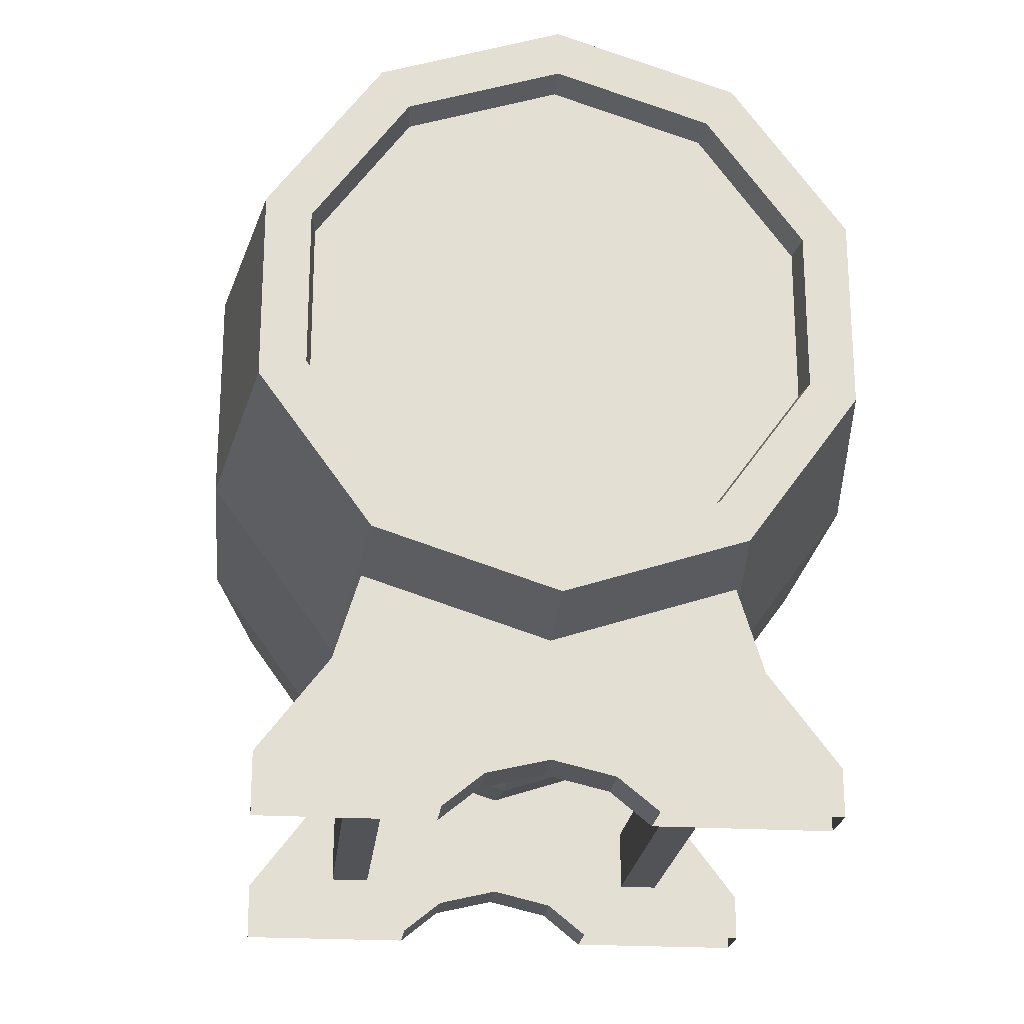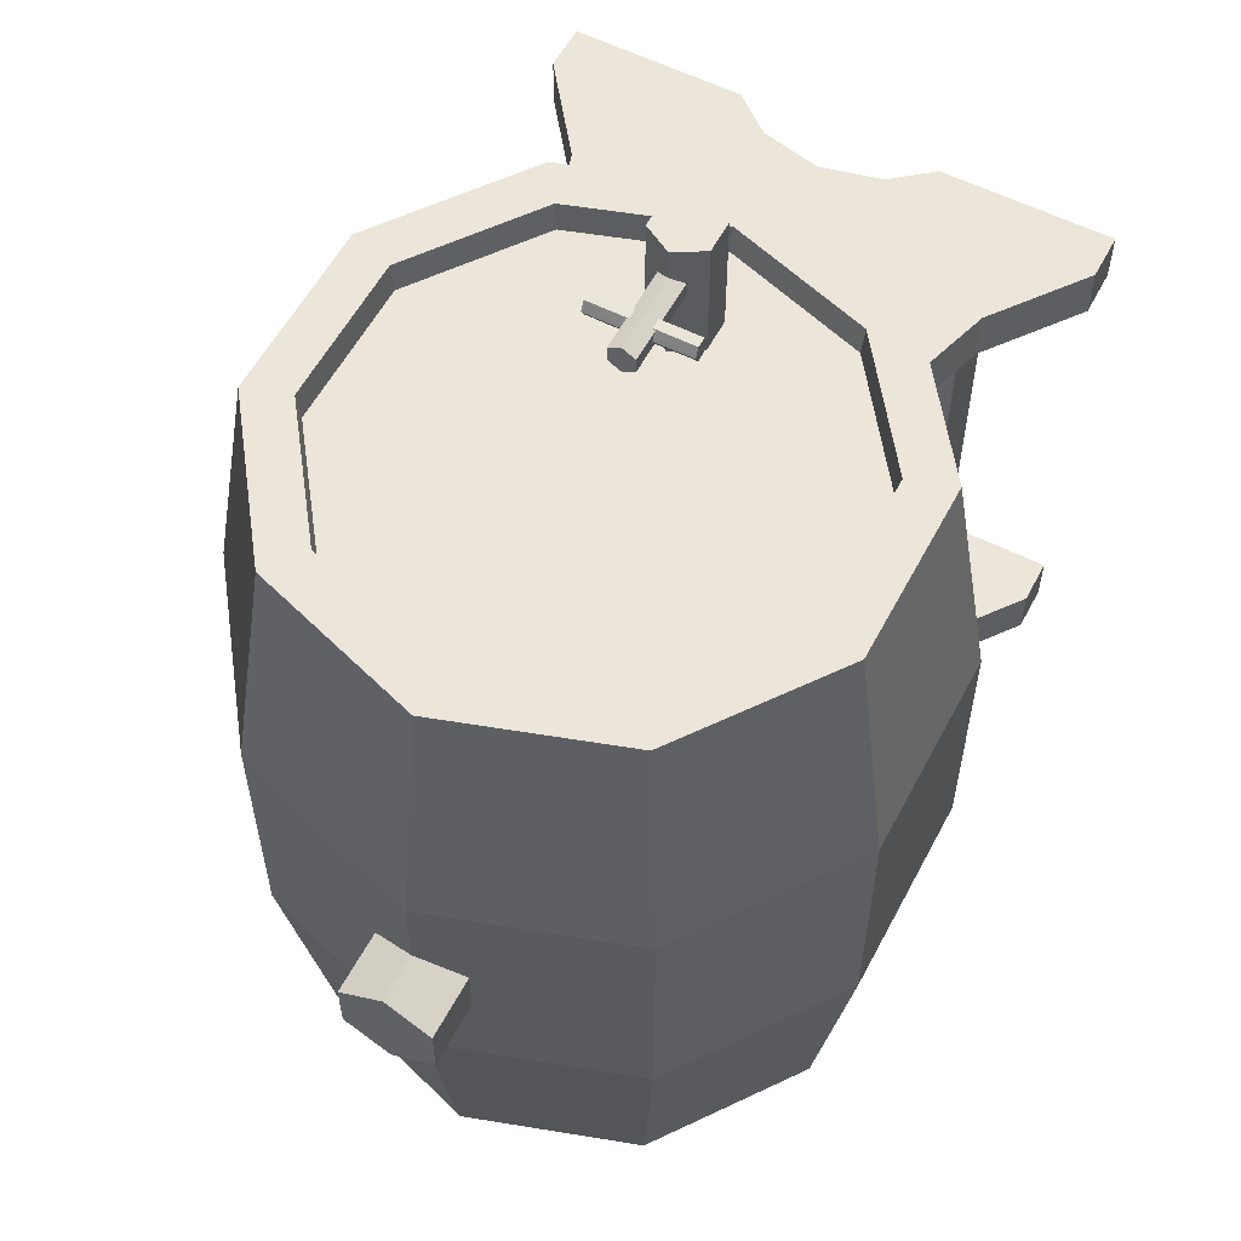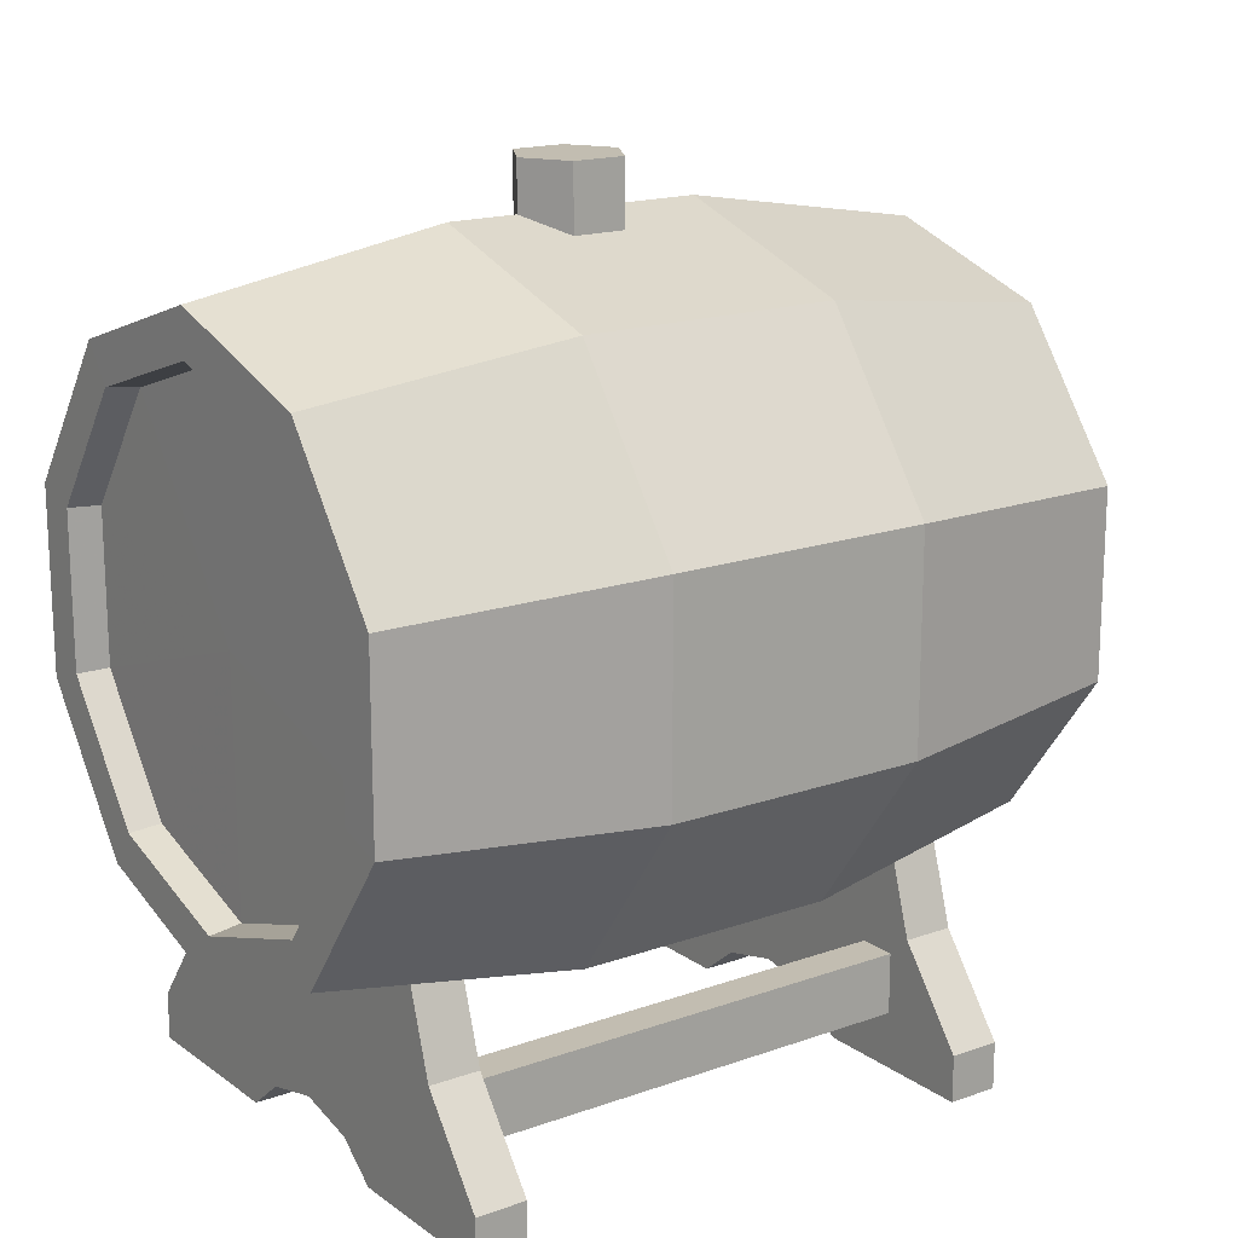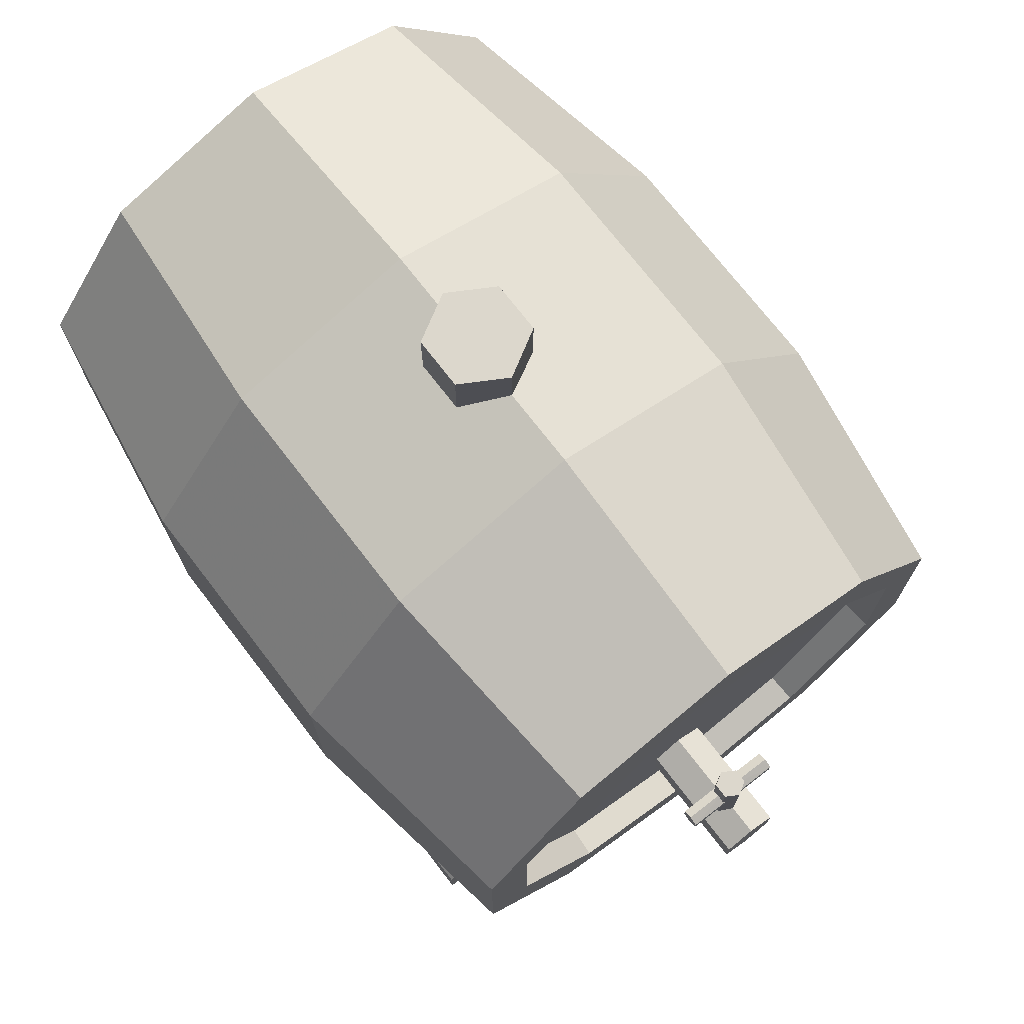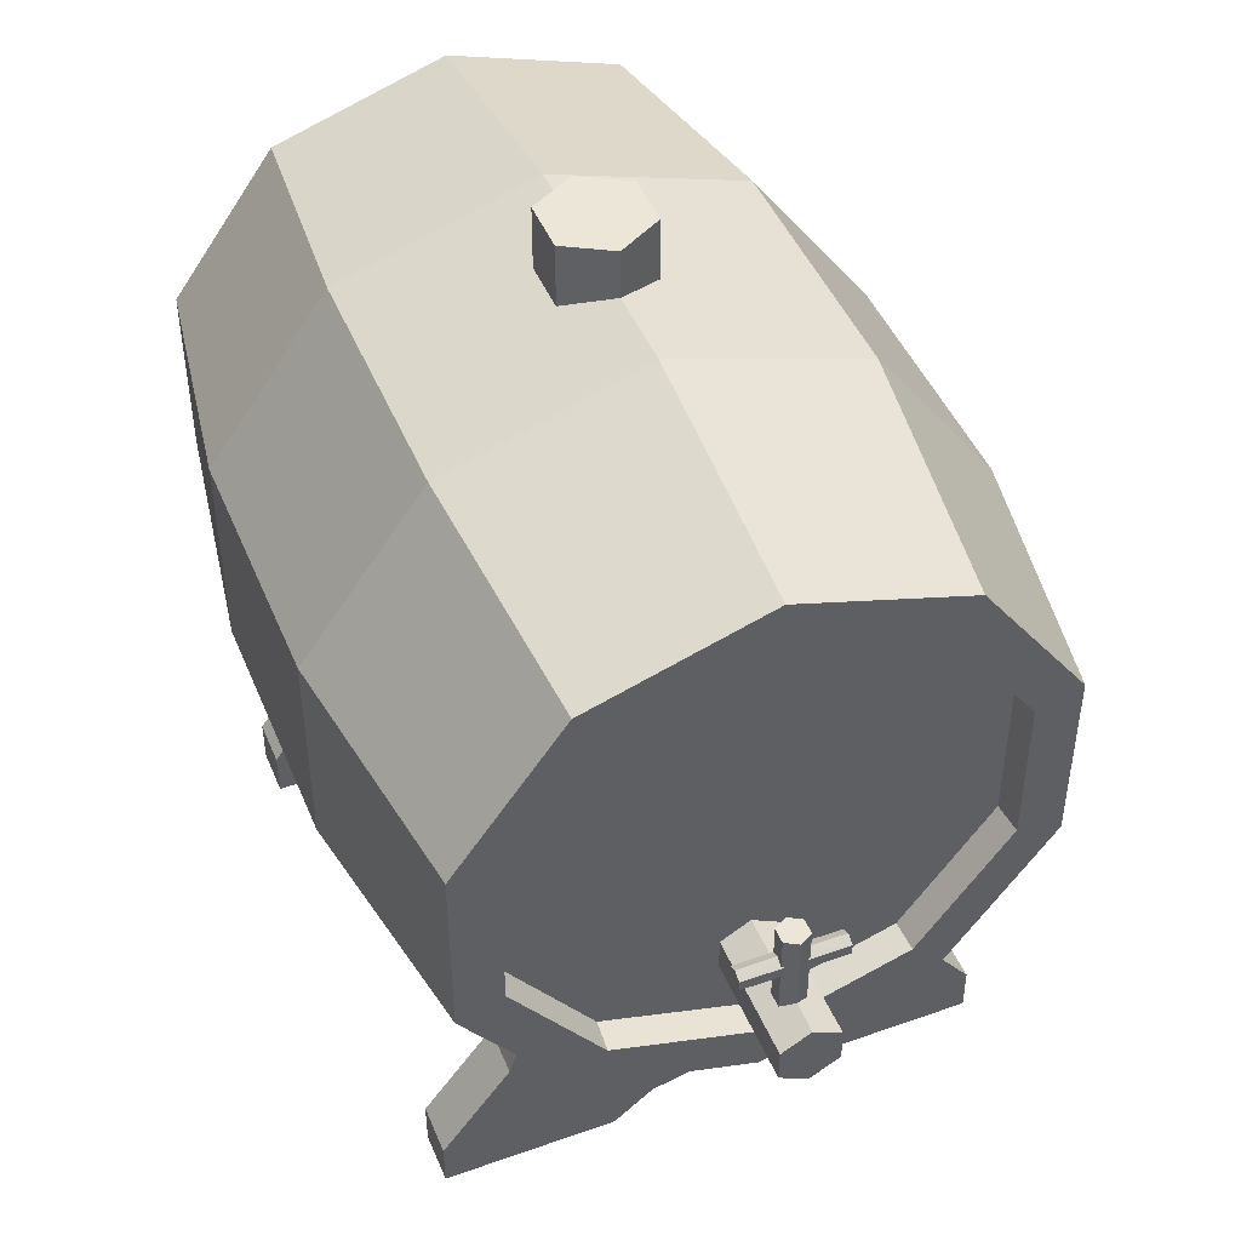
<metadata>
{"format":"obj","ext":"obj","renderer":"f3d","projection":"perspective","resolution":1024,"background":"white","views":[{"elev":-22.3,"azim":-6.1,"up":"+Z"},{"elev":57.2,"azim":27.7,"up":"+Y"},{"elev":16.9,"azim":54.4,"up":"+Z"},{"elev":73.0,"azim":142.4,"up":"+Z"},{"elev":46.2,"azim":158.0,"up":"+Z"}]}
</metadata>
<code>
g hunli_pijiutong1
v -9.363 6.104 35.19
v 1e-06 6.104 38.23
v -1e-06 17.93 36.26
v -8.206 17.93 33.6
v -15.15 6.104 27.22
v -13.28 17.93 26.62
v -15.15 6.104 17.38
v -13.28 17.93 17.99
v -9.363 6.104 9.413
v -8.206 17.93 11.01
v 1e-06 6.104 6.371
v -1e-06 17.93 8.341
v -6.808 16.51 31.67
v -1e-06 16.51 33.88
v -1e-06 16.47 22.3
v -11.02 16.51 25.88
v -11.02 16.51 18.72
v -6.808 16.51 12.93
v -1e-06 16.51 10.72
v 4e-06 -16.53 33.85
v -6.791 -16.53 31.65
v 4e-06 -16.56 22.3
v -10.99 -16.53 25.87
v -10.99 -16.53 18.73
v -6.791 -16.53 12.95
v 4e-06 -16.53 10.75
v 4e-06 -18.01 8.386
v -8.179 -18.01 11.04
v -9.357 -6.131 9.422
v 2e-06 -6.131 6.382
v -13.23 -18.01 18
v -15.14 -6.131 17.38
v -13.23 -18.01 26.6
v -15.14 -6.131 27.22
v -8.179 -18.01 33.56
v -9.357 -6.131 35.18
v 4e-06 -18.01 36.22
v 2e-06 -6.131 38.22
v -6.912 -18.01 31.82
v 4e-06 -18.01 34.06
v 4e-06 -18.01 36.22
v -8.179 -18.01 33.56
v -11.18 -18.01 25.94
v -13.23 -18.01 26.6
v -11.18 -18.01 18.67
v -13.23 -18.01 18
v -6.912 -18.01 12.79
v -8.179 -18.01 11.04
v 4e-06 -18.01 10.54
v 4e-06 -18.01 8.386
v -6.791 -16.53 31.65
v 4e-06 -16.53 33.85
v -10.99 -16.53 25.87
v -10.99 -16.53 18.73
v -6.791 -16.53 12.95
v 4e-06 -16.53 10.75
v -1e-06 17.93 34.03
v -6.894 17.93 31.79
v -11.15 17.93 25.93
v -11.15 17.93 18.68
v -6.894 17.93 12.81
v -1e-06 17.93 10.57
v -1e-06 16.51 33.88
v -6.808 16.51 31.67
v -11.02 16.51 25.88
v -11.02 16.51 18.72
v -6.808 16.51 12.93
v -1e-06 16.51 10.72
v 9.363 6.104 35.19
v 8.206 17.93 33.6
v 15.15 6.104 27.22
v 13.28 17.93 26.62
v 15.15 6.104 17.38
v 13.28 17.93 17.99
v 9.363 6.104 9.413
v 8.206 17.93 11.01
v 6.808 16.51 31.67
v 11.02 16.51 25.88
v 11.02 16.51 18.72
v 6.808 16.51 12.93
v 6.791 -16.53 31.65
v 10.99 -16.53 25.87
v 10.99 -16.53 18.73
v 6.791 -16.53 12.95
v 9.357 -6.131 9.422
v 8.179 -18.01 11.04
v 15.14 -6.131 17.38
v 13.23 -18.01 18
v 15.14 -6.131 27.22
v 13.23 -18.01 26.6
v 9.357 -6.131 35.18
v 8.179 -18.01 33.56
v 6.912 -18.01 31.82
v 8.179 -18.01 33.56
v 11.18 -18.01 25.94
v 13.23 -18.01 26.6
v 11.18 -18.01 18.67
v 13.23 -18.01 18
v 6.912 -18.01 12.79
v 8.179 -18.01 11.04
v 6.791 -16.53 31.65
v 10.99 -16.53 25.87
v 10.99 -16.53 18.73
v 6.791 -16.53 12.95
v 6.894 17.93 31.79
v 11.15 17.93 25.93
v 11.15 17.93 18.68
v 6.894 17.93 12.81
v 6.808 16.51 31.67
v 11.02 16.51 25.88
v 11.02 16.51 18.72
v 6.808 16.51 12.93
v 2.183 0.9818 40.52
v 2.183 0.9818 37.01
v 1e-06 2.242 37.86
v 1e-06 2.242 40.52
v 2.183 -1.539 40.52
v 2.183 -1.539 37.01
v 2e-06 -2.8 40.52
v 2e-06 -2.8 37.86
v 1e-06 2.242 40.52
v 2e-06 -0.2789 40.52
v 2.183 0.9818 40.52
v 2.183 -1.539 40.52
v 2e-06 -2.8 40.52
v -2.183 0.9818 40.52
v -2.183 0.9818 37.01
v -2.183 -1.539 40.52
v -2.183 -1.539 37.01
v -2.183 0.9818 40.52
v -2.183 -1.539 40.52
v -1.379 22.5 14.01
v -1e-06 22.5 13.21
v -1e-06 15.42 13.21
v -1.379 15.42 14.01
v -1.379 22.5 15.6
v -1.379 15.42 15.6
v -1e-06 22.5 16.4
v -1e-06 15.42 16.4
v -1e-06 22.5 13.21
v -1.379 22.5 14.01
v -1e-06 22.5 14.8
v -1.379 22.5 15.6
v -1e-06 22.5 16.4
v 1.379 22.5 14.01
v 1.379 15.42 14.01
v 1.379 22.5 15.6
v 1.379 15.42 15.6
v 1.379 22.5 14.01
v 1.379 22.5 15.6
v 2.448 20.71 18.62
v 0.2274 20.71 18.62
v 0.2405 20.26 18.89
v 2.448 20.27 18.87
v 2.448 20.71 18.12
v 0.2405 20.72 18.11
v 2.448 20.28 17.86
v 0.2405 20.29 17.85
v 2.448 19.84 18.11
v 0.2274 19.86 18.07
v 2.448 19.84 18.61
v 0.2405 19.83 18.63
v 2.448 20.27 18.87
v 2.448 20.28 18.37
v 2.448 20.71 18.62
v 2.448 20.71 18.12
v 2.448 20.28 17.86
v 2.448 19.84 18.11
v 2.448 19.84 18.61
v 0.6292 20.64 20.2
v 0.6292 19.91 20.2
v 0.6292 19.91 14.97
v 0.6292 20.64 14.97
v -1e-06 19.55 20.2
v -1e-06 19.55 14.97
v -1e-06 21 20.2
v -1e-06 20.27 20.2
v 0.6292 20.64 20.2
v 0.6292 19.91 20.2
v -1e-06 19.55 20.2
v -1e-06 21 14.97
v -1e-06 21 20.2
v -2.448 20.71 18.62
v -2.448 20.27 18.87
v -0.2405 20.26 18.89
v -0.2274 20.71 18.62
v -2.448 20.71 18.12
v -0.2405 20.72 18.11
v -2.448 20.28 17.86
v -0.2405 20.29 17.85
v -2.448 19.84 18.11
v -0.2274 19.86 18.07
v -2.448 19.84 18.61
v -0.2405 19.83 18.63
v -2.448 20.27 18.87
v -2.448 20.71 18.62
v -2.448 20.28 18.37
v -2.448 20.71 18.12
v -2.448 20.28 17.86
v -2.448 19.84 18.11
v -2.448 19.84 18.61
v -0.6292 20.64 20.2
v -0.6292 20.64 14.97
v -0.6292 19.91 14.97
v -0.6292 19.91 20.2
v -0.6292 20.64 20.2
v -0.6292 19.91 20.2
v 6.71 12.28 5.497
v 6.71 -12.28 5.497
v 8.509 -12.28 5.497
v 8.509 12.28 5.497
v 6.71 -12.28 2.66
v 6.71 12.28 2.66
v 8.509 12.28 2.66
v 8.509 -12.28 2.66
v 6.71 12.28 2.66
v 6.71 -12.28 2.66
v -6.71 12.28 5.497
v -8.509 12.28 5.497
v -8.509 -12.28 5.497
v -6.71 -12.28 5.497
v -6.71 -12.28 2.66
v -8.509 -12.28 2.66
v -8.509 12.28 2.66
v -6.71 12.28 2.66
v -6.71 -12.28 2.66
v -6.71 12.28 2.66
v 3e-06 -13.71 11.42
v 3e-06 -13.71 2.231
v 9.579 -13.71 6.508
v 8.076 -13.71 11.42
v 3e-06 -11.32 2.231
v 3e-06 -11.32 11.42
v 8.076 -11.32 11.42
v 9.579 -11.32 6.508
v 2.858 -13.71 1.554
v 2.872 -11.32 1.555
v 4.724 -11.32 0.04417
v 4.724 -13.71 0.04417
v 8.076 -13.71 11.42
v 9.579 -13.71 6.508
v 9.579 -11.32 6.508
v 8.076 -11.32 11.42
v 12.81 -11.32 2.231
v 4.724 -11.32 0.04417
v 2.872 -11.32 1.555
v 2.858 -13.71 1.554
v 4.724 -13.71 0.04417
v 12.81 -13.71 2.231
v 12.81 -11.32 0.04417
v 12.81 -11.32 2.231
v 12.81 -13.71 2.231
v 12.81 -13.71 0.04417
v 12.81 -13.71 0.04417
v 12.81 -11.32 0.04417
v 3e-06 -11.32 2.231
v 3e-06 -13.71 2.231
v 0 10.82 11.42
v 0 10.82 2.231
v 9.579 10.82 6.508
v 8.076 10.82 11.42
v 0 13.21 2.231
v 0 13.21 11.42
v 8.076 13.21 11.42
v 9.579 13.21 6.508
v 2.858 10.82 1.554
v 2.872 13.21 1.555
v 4.724 13.21 0.04417
v 4.724 10.82 0.04417
v 8.076 10.82 11.42
v 9.579 10.82 6.508
v 12.81 13.21 2.231
v 2.858 10.82 1.554
v 4.724 10.82 0.04417
v 12.81 10.82 2.231
v 12.81 13.21 0.04417
v 12.81 10.82 2.231
v 12.81 10.82 0.04417
v 12.81 10.82 0.04417
v 0 10.82 2.231
v -8.076 -13.71 11.42
v -9.579 -13.71 6.508
v -9.579 -11.32 6.508
v -8.076 -11.32 11.42
v -2.858 -13.71 1.554
v -4.724 -13.71 0.04417
v -4.724 -11.32 0.04417
v -2.872 -11.32 1.555
v -8.076 -13.71 11.42
v -8.076 -11.32 11.42
v -9.579 -11.32 6.508
v -9.579 -13.71 6.508
v -12.81 -11.32 2.231
v -2.872 -11.32 1.555
v -4.724 -11.32 0.04417
v -2.858 -13.71 1.554
v -12.81 -13.71 2.231
v -4.724 -13.71 0.04417
v -12.81 -11.32 0.04417
v -12.81 -13.71 0.04417
v -12.81 -13.71 2.231
v -12.81 -11.32 2.231
v -12.81 -13.71 0.04417
v -12.81 -11.32 0.04417
v -8.076 10.82 11.42
v -9.579 10.82 6.508
v -9.579 13.21 6.508
v -8.076 13.21 11.42
v -2.858 10.82 1.554
v -4.724 10.82 0.04417
v -4.724 13.21 0.04417
v -2.872 13.21 1.555
v -8.076 10.82 11.42
v -9.579 10.82 6.508
v -12.81 13.21 2.231
v -2.858 10.82 1.554
v -12.81 10.82 2.231
v -4.724 10.82 0.04417
v -12.81 13.21 0.04417
v -12.81 10.82 0.04417
v -12.81 10.82 2.231
v -12.81 10.82 0.04417
f 1 2 3
f 3 4 1
f 5 1 4
f 4 6 5
f 7 5 6
f 6 8 7
f 9 7 8
f 8 10 9
f 11 9 10
f 10 12 11
f 13 14 15
f 16 13 15
f 17 16 15
f 18 17 15
f 19 18 15
f 20 21 22
f 21 23 22
f 23 24 22
f 24 25 22
f 25 26 22
f 27 28 29
f 29 30 27
f 28 31 32
f 32 29 28
f 31 33 34
f 34 32 31
f 33 35 36
f 36 34 33
f 35 37 38
f 38 36 35
f 11 30 29
f 29 9 11
f 9 29 32
f 32 7 9
f 7 32 34
f 34 5 7
f 5 34 36
f 36 1 5
f 1 36 38
f 38 2 1
f 39 40 41
f 41 42 39
f 43 39 42
f 42 44 43
f 45 43 44
f 44 46 45
f 47 45 46
f 46 48 47
f 49 47 48
f 48 50 49
f 51 52 40
f 40 39 51
f 53 51 39
f 39 43 53
f 54 53 43
f 43 45 54
f 55 54 45
f 45 47 55
f 56 55 47
f 47 49 56
f 57 58 4
f 4 3 57
f 6 4 58
f 59 60 8
f 8 6 59
f 60 61 10
f 10 8 60
f 61 62 12
f 12 10 61
f 63 64 58
f 58 57 63
f 64 65 59
f 59 58 64
f 65 66 60
f 60 59 65
f 66 67 61
f 61 60 66
f 67 68 62
f 62 61 67
f 69 70 3
f 3 2 69
f 71 72 70
f 70 69 71
f 73 74 72
f 72 71 73
f 75 76 74
f 74 73 75
f 11 12 76
f 76 75 11
f 77 15 14
f 78 15 77
f 79 15 78
f 80 15 79
f 19 15 80
f 20 22 81
f 81 22 82
f 82 22 83
f 83 22 84
f 84 22 26
f 27 30 85
f 85 86 27
f 86 85 87
f 87 88 86
f 88 87 89
f 89 90 88
f 90 89 91
f 91 92 90
f 92 91 38
f 38 37 92
f 11 75 85
f 85 30 11
f 75 73 87
f 87 85 75
f 73 71 89
f 89 87 73
f 71 69 91
f 91 89 71
f 69 2 38
f 38 91 69
f 93 94 41
f 41 40 93
f 95 96 94
f 94 93 95
f 97 98 96
f 96 95 97
f 99 100 98
f 98 97 99
f 49 50 100
f 100 99 49
f 101 93 40
f 40 52 101
f 102 95 93
f 93 101 102
f 103 97 95
f 95 102 103
f 104 99 97
f 97 103 104
f 56 49 99
f 99 104 56
f 57 3 70
f 70 105 57
f 105 70 72
f 72 106 105
f 106 72 74
f 74 107 106
f 107 74 76
f 76 108 107
f 108 76 12
f 12 62 108
f 63 57 105
f 105 109 63
f 109 105 106
f 106 110 109
f 110 106 107
f 107 111 110
f 111 107 108
f 108 112 111
f 112 108 62
f 62 68 112
f 113 114 115
f 115 116 113
f 117 118 114
f 114 113 117
f 119 120 118
f 118 117 119
f 121 122 123
f 123 122 124
f 124 122 125
f 126 116 115
f 115 127 126
f 128 126 127
f 127 129 128
f 119 128 129
f 129 120 119
f 121 130 122
f 130 131 122
f 131 125 122
f 132 133 134
f 134 135 132
f 136 132 135
f 135 137 136
f 138 136 137
f 137 139 138
f 140 141 142
f 141 143 142
f 143 144 142
f 145 146 134
f 134 133 145
f 147 148 146
f 146 145 147
f 138 139 148
f 148 147 138
f 140 142 149
f 149 142 150
f 150 142 144
f 151 152 153
f 153 154 151
f 155 156 152
f 152 151 155
f 157 158 156
f 156 155 157
f 159 160 158
f 158 157 159
f 161 162 160
f 160 159 161
f 154 153 162
f 162 161 154
f 163 164 165
f 165 164 166
f 166 164 167
f 167 164 168
f 168 164 169
f 169 164 163
f 170 171 172
f 172 173 170
f 171 174 175
f 175 172 171
f 176 177 178
f 178 177 179
f 179 177 180
f 173 181 182
f 182 170 173
f 183 184 185
f 185 186 183
f 187 183 186
f 186 188 187
f 189 187 188
f 188 190 189
f 191 189 190
f 190 192 191
f 193 191 192
f 192 194 193
f 184 193 194
f 194 185 184
f 195 196 197
f 196 198 197
f 198 199 197
f 199 200 197
f 200 201 197
f 201 195 197
f 202 203 204
f 204 205 202
f 205 204 175
f 175 174 205
f 176 206 177
f 206 207 177
f 207 180 177
f 203 202 182
f 182 181 203
f 208 209 210
f 210 211 208
f 212 213 214
f 214 215 212
f 208 216 217
f 217 209 208
f 210 215 214
f 214 211 210
f 218 219 220
f 220 221 218
f 222 223 224
f 224 225 222
f 218 221 226
f 226 227 218
f 220 219 224
f 224 223 220
f 228 229 230
f 230 231 228
f 232 233 234
f 234 235 232
f 236 237 238
f 238 239 236
f 240 241 242
f 242 243 240
f 244 245 246
f 247 248 249
f 250 251 252
f 252 253 250
f 241 252 251
f 251 242 241
f 229 247 230
f 248 254 249
f 244 255 245
f 235 244 246
f 256 237 236
f 236 257 256
f 232 235 246
f 247 249 230
f 258 259 260
f 260 261 258
f 262 263 264
f 264 265 262
f 266 267 268
f 268 269 266
f 270 271 265
f 265 264 270
f 272 268 267
f 273 274 275
f 276 272 277
f 277 278 276
f 271 277 272
f 272 265 271
f 259 273 260
f 274 279 275
f 272 276 268
f 265 272 267
f 262 267 266
f 266 280 262
f 262 265 267
f 273 275 260
f 228 281 282
f 282 229 228
f 232 283 284
f 284 233 232
f 285 286 287
f 287 288 285
f 289 290 291
f 291 292 289
f 293 294 295
f 296 297 298
f 299 300 301
f 301 302 299
f 292 291 302
f 302 301 292
f 229 282 296
f 298 297 303
f 293 295 304
f 283 294 293
f 256 257 285
f 285 288 256
f 232 294 283
f 296 282 297
f 258 305 306
f 306 259 258
f 262 307 308
f 308 263 262
f 309 310 311
f 311 312 309
f 313 308 307
f 307 314 313
f 315 312 311
f 316 317 318
f 319 320 321
f 321 315 319
f 314 307 315
f 315 321 314
f 259 306 316
f 318 317 322
f 315 311 319
f 307 312 315
f 262 280 309
f 309 312 262
f 262 312 307
f 316 306 317
f 6 58 59

</code>
